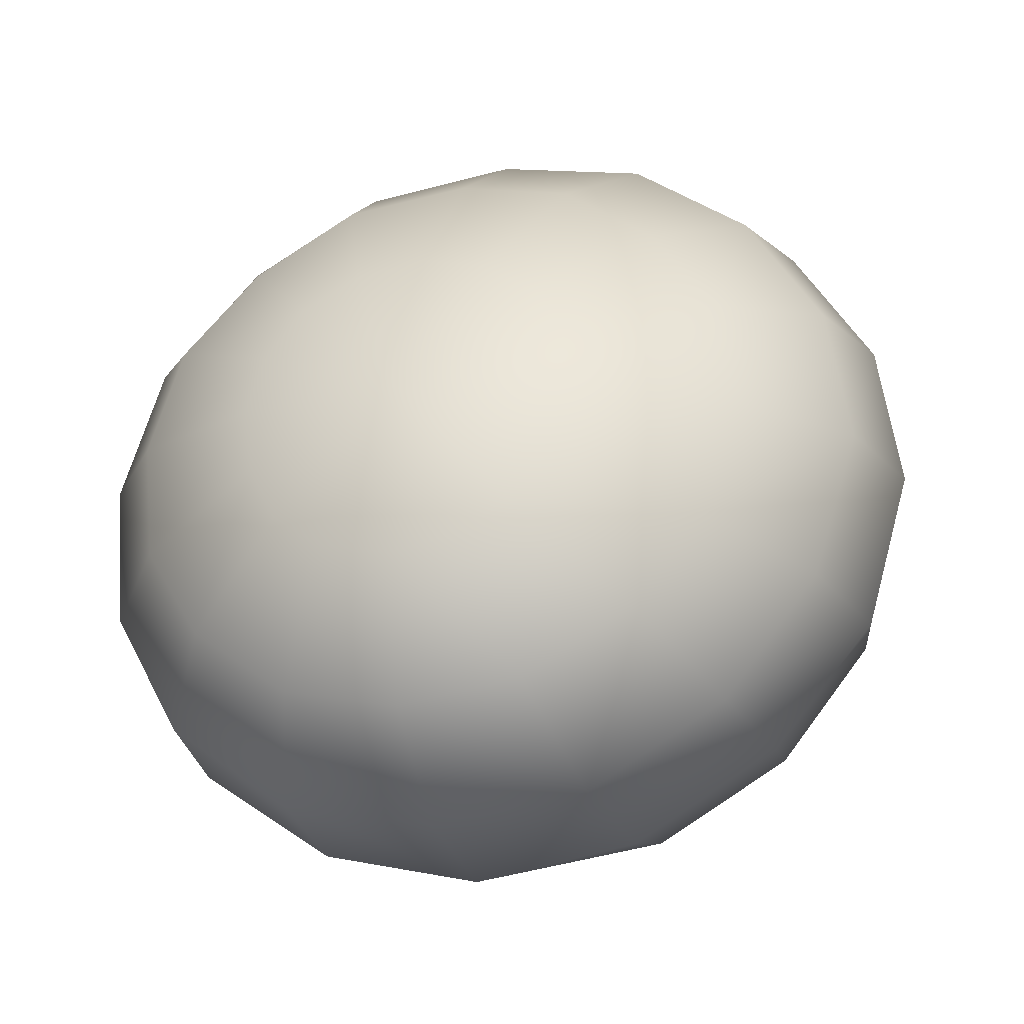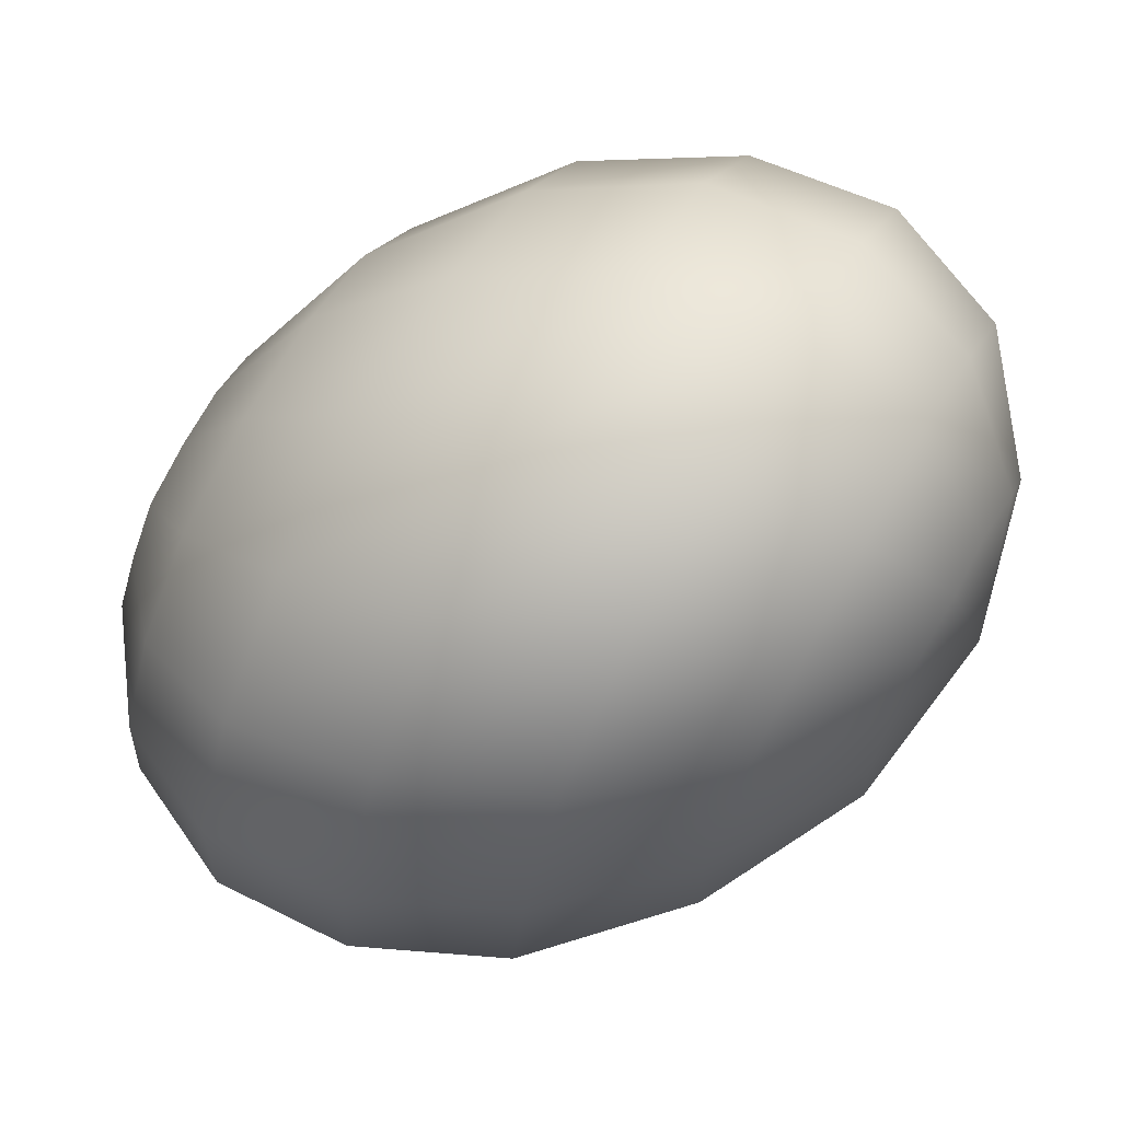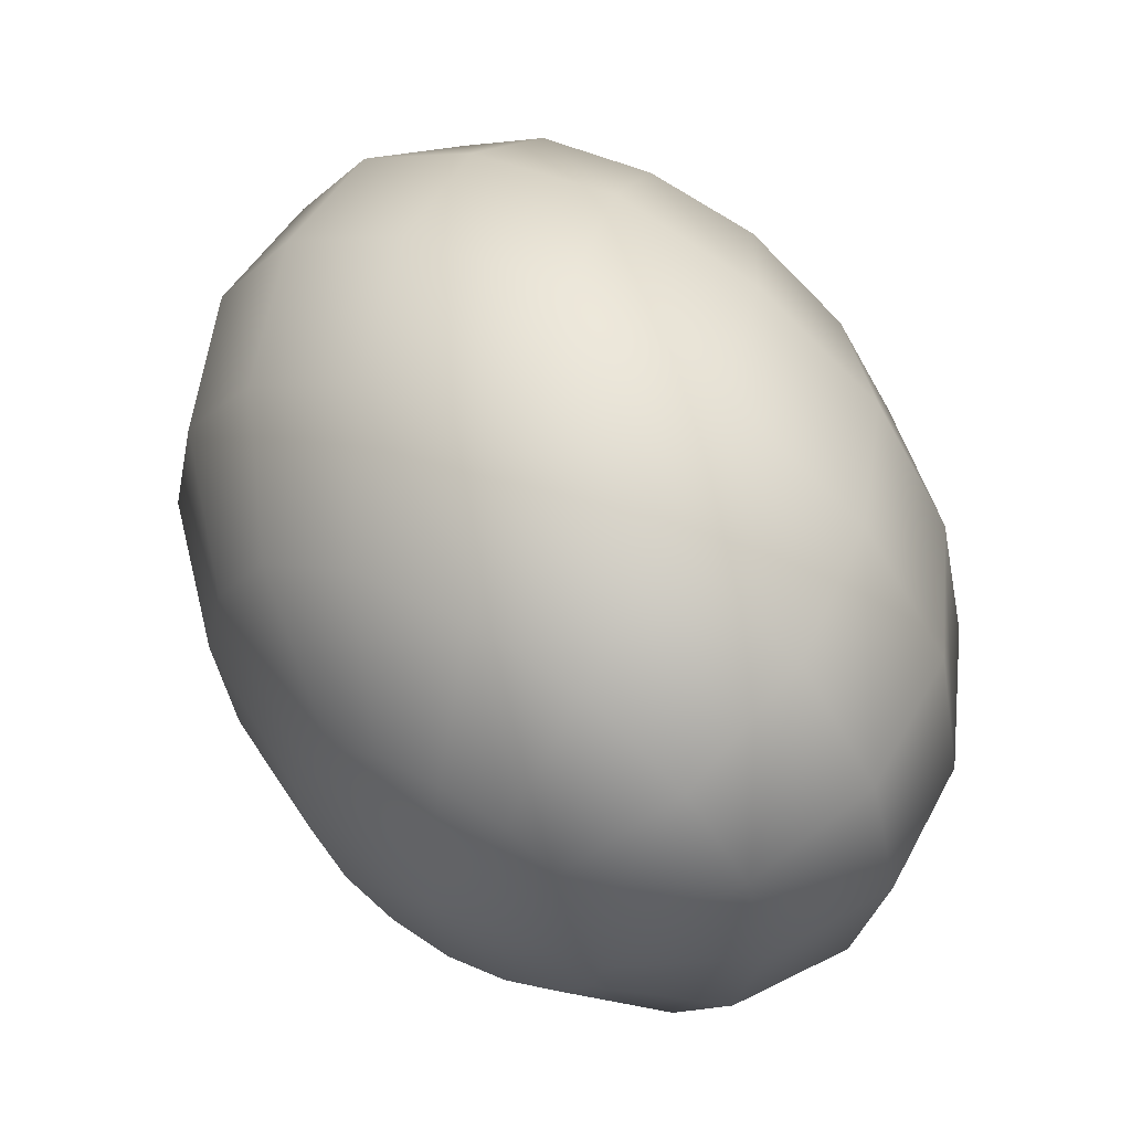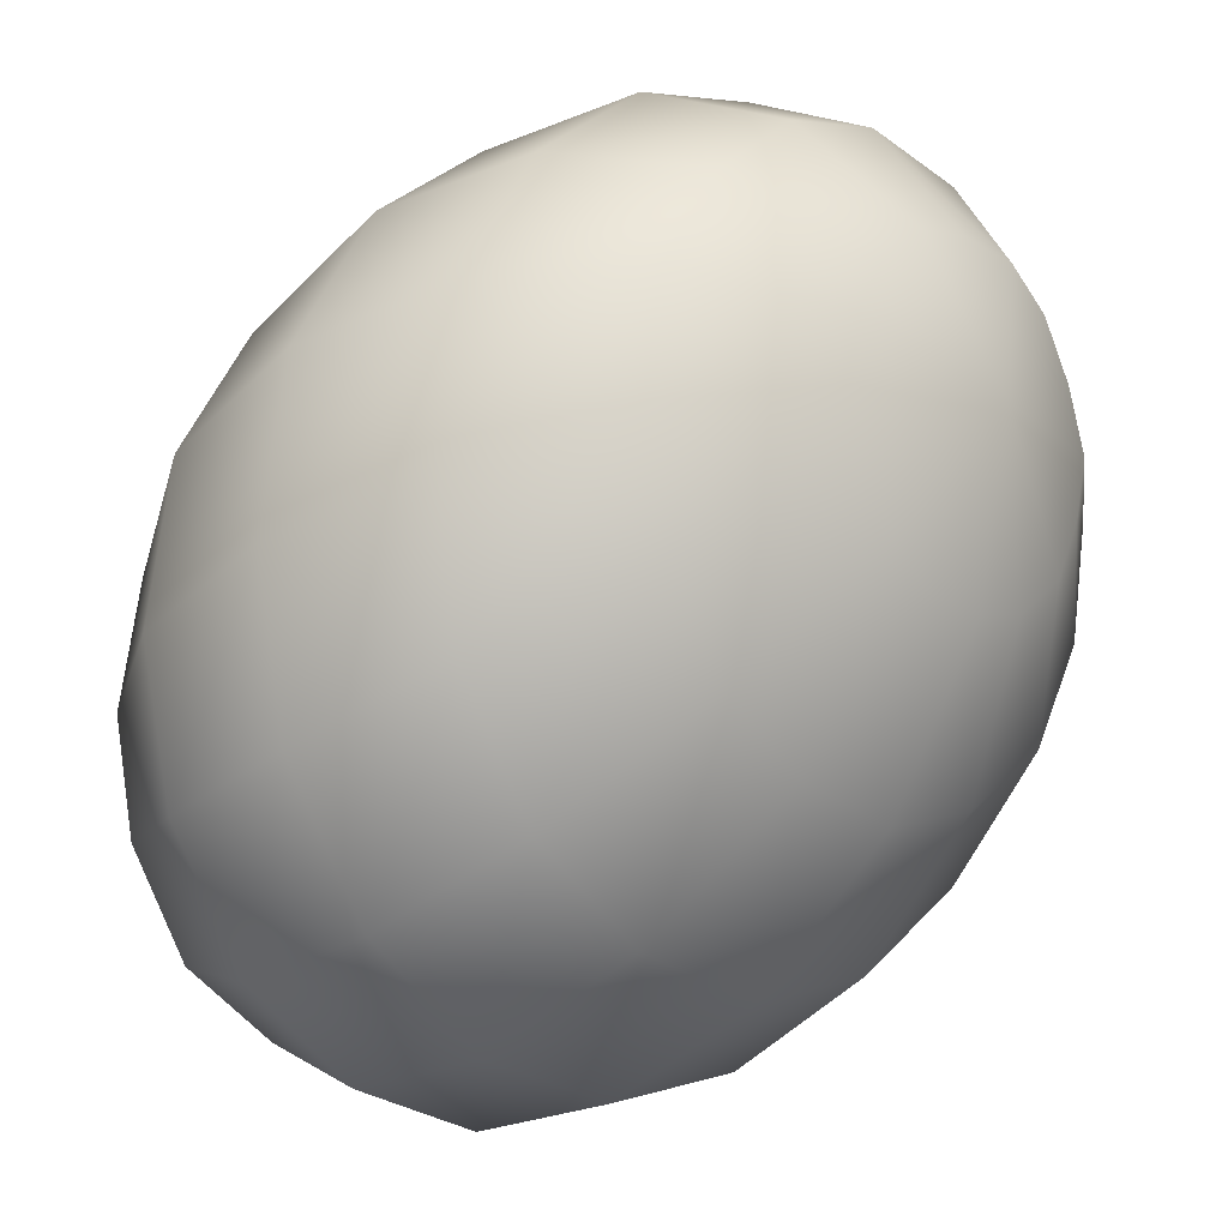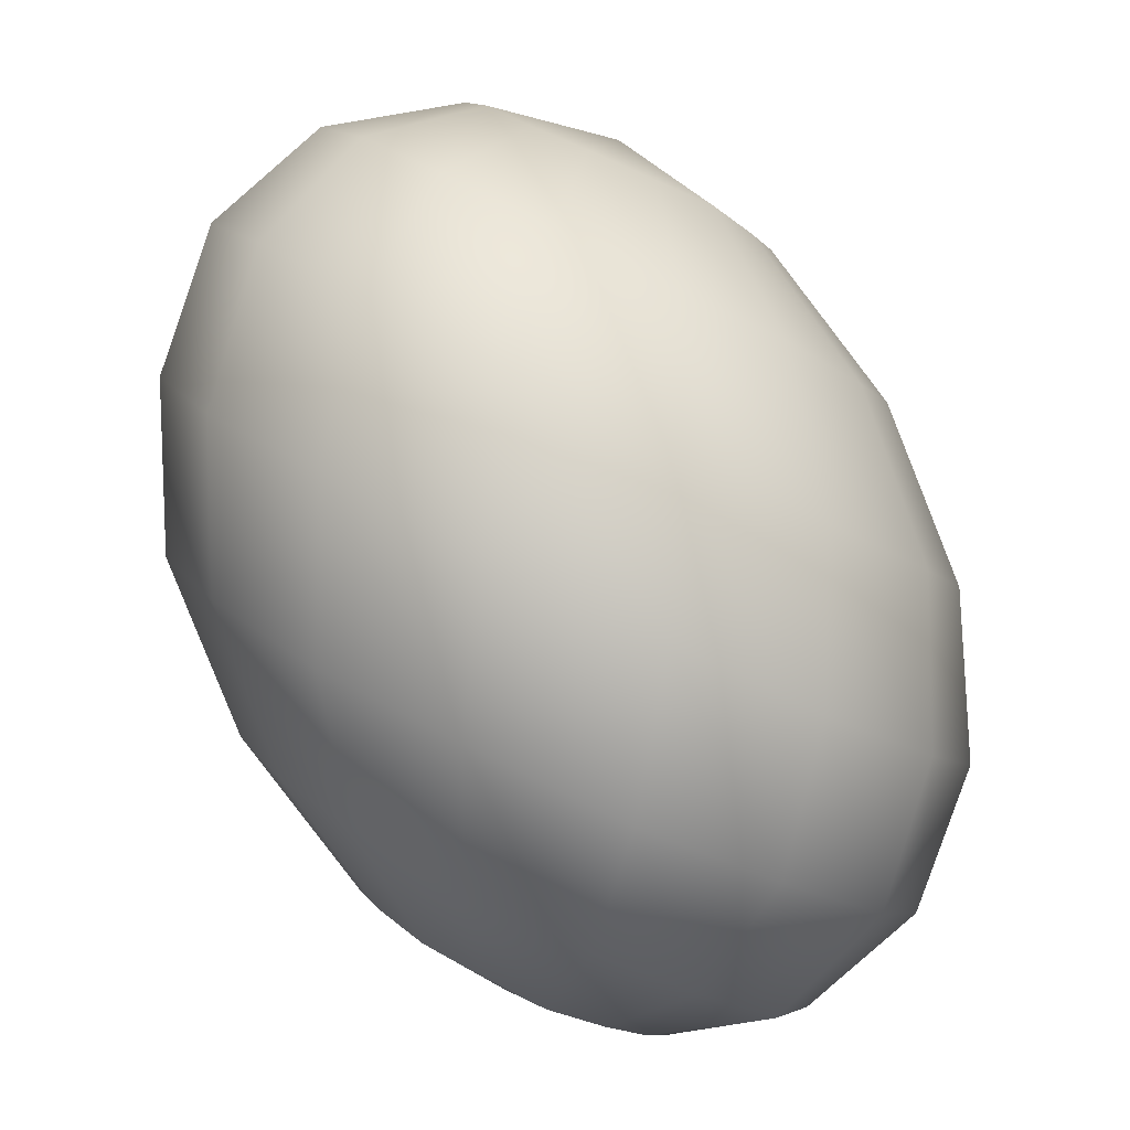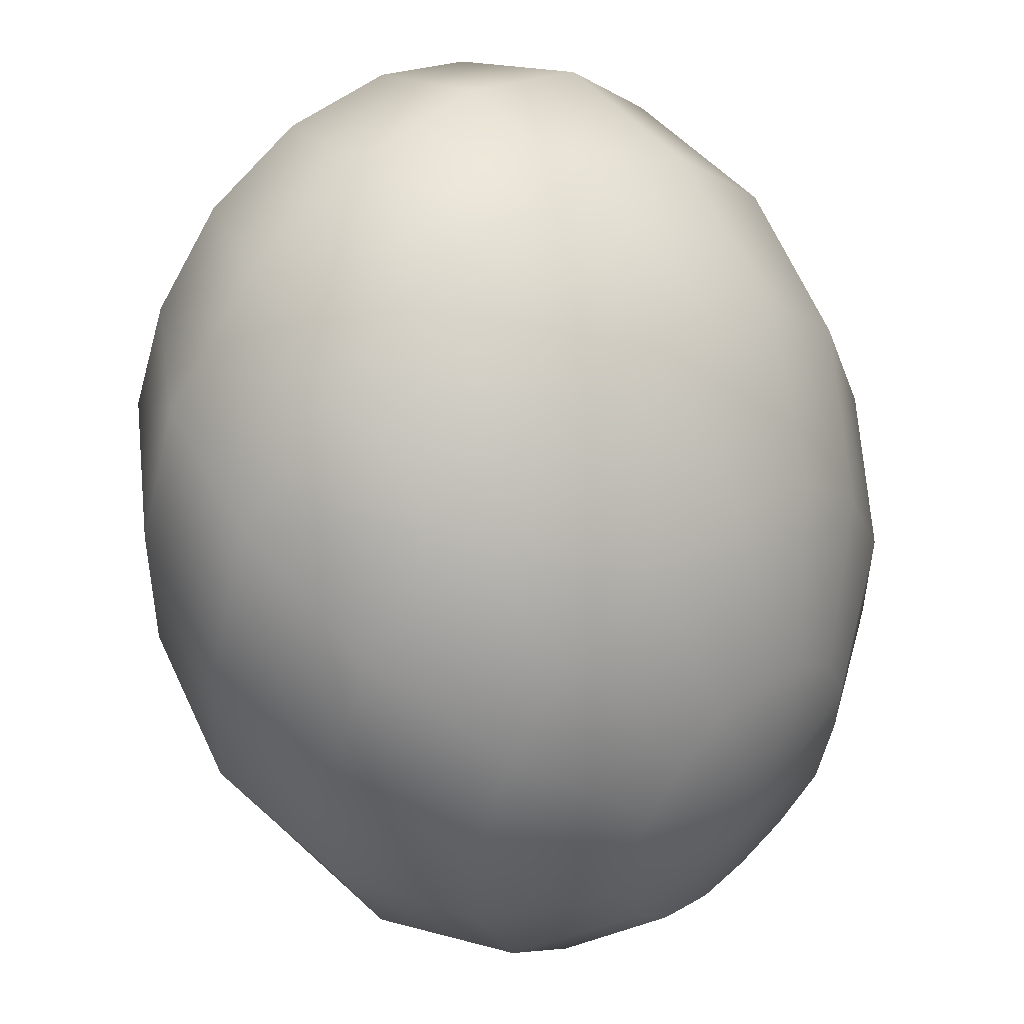
<metadata>
{"format":"obj","ext":"obj","renderer":"f3d","projection":"perspective","resolution":1024,"background":"white","views":[{"elev":-16.1,"azim":-125.0,"up":"+Y"},{"elev":29.4,"azim":-27.8,"up":"+Y"},{"elev":-5.0,"azim":-64.4,"up":"+Z"},{"elev":-41.4,"azim":-11.2,"up":"+Y"},{"elev":39.2,"azim":-78.1,"up":"+Z"},{"elev":-34.2,"azim":159.8,"up":"+Z"}]}
</metadata>
<code>
o model_8
v 0.01821 0.0002206 0.02171
v 0.01911 0.01081 0.02262
v 0.01551 0.009927 0.02491
v 0.01057 0.01831 0.02491
v 0.01686 0.01963 0.02034
v 0.004271 0.02404 0.0208
v 0.01236 0.02581 0.01485
v -0.002922 0.02581 0.01348
v 0.00607 0.02802 0.007084
v -0.009666 0.02404 0.004342
v -0.001574 0.02581 -0.0016
v -0.01461 0.01831 -0.005713
v -0.008767 0.01963 -0.01028
v -0.01776 0.009927 -0.01485
v -0.01461 0.01081 -0.01714
v -0.01821 0.0002206 -0.02171
v -0.01821 0.0002206 -0.02171
v -0.02091 0.007721 -0.01303
v -0.02046 0.0139 -0.002971
v -0.01821 0.0002206 -0.02171
v -0.0236 0.004191 -0.01257
v -0.0254 0.007721 -0.0016
v -0.02495 0.0002206 -0.01303
v -0.0281 0.0002206 -0.002514
v -0.0254 -0.004191 -0.01485
v -0.02855 -0.007721 -0.005713
v -0.02405 -0.007721 -0.01714
v -0.02675 -0.0139 -0.009826
v -0.02181 -0.009927 -0.01988
v -0.0227 -0.01831 -0.01531
v -0.01911 -0.01081 -0.02262
v -0.01686 -0.01963 -0.02034
v -0.01551 -0.009927 -0.02537
v -0.01102 -0.01831 -0.02491
v -0.01236 -0.007721 -0.02674
v -0.01821 0.0002206 -0.02171
v -0.01821 0.0002206 -0.02171
v -0.01821 0.0002206 -0.02171
v -0.01821 0.0002206 -0.02171
v -0.01821 0.0002206 -0.02171
v -0.01821 0.0002206 -0.02171
v -0.01821 0.0002206 -0.02171
v -0.01821 0.0002206 -0.02171
v -0.01012 -0.004191 -0.02719
v -0.00517 -0.0139 -0.02811
v -0.01821 0.0002206 -0.02171
v -0.008317 0.0002206 -0.02674
v -0.0002248 -0.007721 -0.02902
v 0.002473 0.0002206 -0.02811
v -0.008317 0.004191 -0.02537
v 0.002922 0.007721 -0.02537
v -0.009217 0.007721 -0.02308
v 0.001124 0.0139 -0.0208
v -0.01146 0.009927 -0.02034
v -0.002922 0.01831 -0.01577
v -0.01461 0.01081 -0.01714
v -0.008767 0.01963 -0.01028
v 0.00562 0.02404 -0.008455
v -0.001574 0.02581 -0.0016
v -0.01821 0.0002206 -0.02171
v -0.01821 0.0002206 -0.02171
v -0.01821 0.0002206 -0.02171
v -0.01821 0.0002206 -0.02171
v 0.01102 0.01831 -0.01531
v 0.01371 0.009927 -0.02125
v 0.01281 0.0002206 -0.02491
v 0.009217 -0.009927 -0.02628
v 0.003372 -0.01831 -0.02491
v -0.004271 -0.02404 -0.0208
v -0.01236 -0.02581 -0.01485
v -0.01956 -0.02404 -0.007998
v -0.02495 -0.01831 -0.001143
v -0.02765 -0.009927 0.004342
v -0.0272 0.0002206 0.008455
v -0.0236 0.009927 0.009369
v -0.01731 0.01831 0.007998
v -0.01146 0.01963 0.0176
v -0.003372 0.01831 0.02491
v 0.004721 0.0139 0.02811
v 0.01236 0.007721 0.02674
v 0.01821 0.0002206 0.02171
v -0.01776 0.01081 0.01942
v 0.01821 0.0002206 0.02171
v 0.009666 0.004191 0.02719
v 0.0002248 0.007721 0.02902
v 0.01821 0.0002206 0.02171
v 0.008318 0.0002206 0.02674
v -0.002922 0.0002206 0.02811
v -0.003372 -0.007721 0.02491
v 0.007868 -0.004191 0.02537
v -0.001124 -0.0139 0.0208
v 0.009217 -0.007721 0.02308
v 0.002922 -0.01831 0.01531
v 0.01146 -0.009927 0.01988
v 0.008318 -0.01963 0.01028
v 0.01416 -0.01081 0.01714
v 0.01461 -0.01831 0.005713
v 0.01776 -0.009927 0.01485
v 0.02046 -0.0139 0.002514
v 0.02091 -0.007721 0.01303
v 0.01821 0.0002206 0.02171
v 0.01821 0.0002206 0.02171
v 0.01821 0.0002206 0.02171
v 0.01821 0.0002206 0.02171
v 0.01821 0.0002206 0.02171
v 0.01821 0.0002206 0.02171
v 0.01821 0.0002206 0.02171
v 0.0236 -0.004191 0.01257
v 0.0254 -0.007721 0.0016
v 0.01821 0.0002206 0.02171
v 0.02495 0.0002206 0.01303
v 0.0281 0.0002206 0.002514
v 0.02855 0.007721 0.005256
v 0.0254 0.004191 0.0144
v 0.02675 0.0139 0.009826
v 0.02405 0.007721 0.01668
v 0.0227 0.01831 0.01485
v 0.02181 0.009927 0.01988
v 0.01686 0.01963 0.02034
v 0.01911 0.01081 0.02262
v 0.01821 0.0002206 0.02171
v 0.01821 0.0002206 0.02171
v 0.01821 0.0002206 0.02171
v 0.01821 0.0002206 0.02171
v 0.01236 0.02581 0.01485
v 0.01956 0.02404 0.007998
v 0.02495 0.01831 0.001143
v 0.02765 0.009927 -0.004799
v 0.02675 0.0002206 -0.008455
v 0.02315 -0.009927 -0.009826
v 0.01686 -0.01831 -0.008455
v 0.009217 -0.02404 -0.004342
v 0.001124 -0.02581 0.0016
v -0.006069 -0.02404 0.008455
v -0.01146 -0.01831 0.01531
v -0.01371 -0.009927 0.02125
v -0.01326 0.0002206 0.02491
v -0.009666 0.009927 0.02628
v -0.02181 0.0002206 0.01805
v -0.02225 -0.01081 0.01394
v -0.01956 -0.01963 0.007541
v -0.01371 -0.02581 0.0002286
v -0.006069 -0.02802 -0.007084
v 0.00607 0.02802 0.007084
v 0.002473 -0.02581 -0.01348
v 0.01102 -0.01963 -0.01805
v 0.01776 -0.01081 -0.01942
v 0.02136 0.0002206 -0.01805
v 0.02225 0.01081 -0.01394
v 0.01956 0.01963 -0.007998
v 0.01371 0.02581 -0.0002285
f 1 2 3
f 2 2 3
f 3 2 4
f 2 5 4
f 4 5 6
f 5 7 6
f 6 7 8
f 7 9 8
f 8 9 10
f 9 11 10
f 10 11 12
f 11 13 12
f 12 13 14
f 13 15 14
f 14 15 16
f 15 16 16
f 16 16 17
f 16 17 17
f 17 17 14
f 17 18 14
f 14 18 12
f 18 19 12
f 12 19 10
f 19 10 10
f 10 10 20
f 10 20 20
f 20 20 18
f 20 21 18
f 18 21 19
f 21 21 19
f 19 21 22
f 21 23 22
f 22 23 24
f 23 25 24
f 24 25 26
f 25 27 26
f 26 27 28
f 27 29 28
f 28 29 30
f 29 31 30
f 30 31 32
f 31 33 32
f 32 33 34
f 33 33 34
f 34 33 35
f 33 36 35
f 35 36 36
f 36 37 36
f 36 37 37
f 37 23 37
f 37 23 21
f 23 21 21
f 21 21 38
f 21 38 38
f 38 38 23
f 38 25 23
f 23 25 25
f 25 39 25
f 25 39 39
f 39 27 39
f 39 27 25
f 27 25 25
f 25 25 40
f 25 40 40
f 40 40 27
f 40 29 27
f 27 29 29
f 29 41 29
f 29 41 41
f 41 31 41
f 41 31 29
f 31 29 29
f 29 29 42
f 29 42 42
f 42 42 31
f 42 33 31
f 31 33 33
f 33 43 33
f 33 43 43
f 43 44 43
f 43 44 35
f 44 45 35
f 35 45 34
f 45 34 34
f 34 34 46
f 34 46 46
f 46 46 44
f 46 47 44
f 44 47 48
f 47 47 48
f 48 47 49
f 47 50 49
f 49 50 51
f 50 52 51
f 51 52 53
f 52 54 53
f 53 54 55
f 54 56 55
f 55 56 55
f 56 57 55
f 55 57 58
f 57 59 58
f 58 59 59
f 59 45 59
f 59 45 45
f 45 44 45
f 45 44 48
f 44 48 48
f 48 48 60
f 48 60 60
f 60 60 47
f 60 50 47
f 47 50 50
f 50 61 50
f 50 61 61
f 61 52 61
f 61 52 50
f 52 50 50
f 50 50 62
f 50 62 62
f 62 62 52
f 62 54 52
f 52 54 54
f 54 63 54
f 54 63 63
f 63 56 63
f 63 56 54
f 56 54 54
f 54 54 58
f 54 58 58
f 58 58 55
f 58 64 55
f 55 64 53
f 64 65 53
f 53 65 51
f 65 66 51
f 51 66 49
f 66 67 49
f 49 67 48
f 67 68 48
f 48 68 45
f 68 69 45
f 45 69 34
f 69 70 34
f 34 70 32
f 70 71 32
f 32 71 30
f 71 72 30
f 30 72 28
f 72 73 28
f 28 73 26
f 73 74 26
f 26 74 24
f 74 75 24
f 24 75 22
f 75 76 22
f 22 76 19
f 76 76 19
f 19 76 10
f 76 76 10
f 10 76 8
f 76 77 8
f 8 77 6
f 77 78 6
f 6 78 4
f 78 79 4
f 4 79 3
f 79 80 3
f 3 80 81
f 80 81 81
f 81 81 76
f 81 76 76
f 76 76 77
f 76 75 77
f 77 75 82
f 75 74 82
f 82 74 74
f 74 78 74
f 74 78 78
f 78 77 78
f 78 77 82
f 77 82 82
f 82 82 83
f 82 83 83
f 83 83 84
f 83 80 84
f 84 80 85
f 80 79 85
f 85 79 79
f 79 86 79
f 79 86 86
f 86 84 86
f 86 84 87
f 84 88 87
f 87 88 87
f 88 89 87
f 87 89 90
f 89 91 90
f 90 91 92
f 91 93 92
f 92 93 94
f 93 95 94
f 94 95 96
f 95 97 96
f 96 97 98
f 97 99 98
f 98 99 98
f 99 100 98
f 98 100 101
f 100 101 101
f 101 101 84
f 101 84 84
f 84 84 88
f 84 85 88
f 88 85 85
f 85 102 85
f 85 102 102
f 102 87 102
f 102 87 90
f 87 90 90
f 90 90 103
f 90 103 103
f 103 103 92
f 103 90 92
f 92 90 90
f 90 104 90
f 90 104 104
f 104 92 104
f 104 92 94
f 92 94 94
f 94 94 105
f 94 105 105
f 105 105 96
f 105 94 96
f 96 94 94
f 94 106 94
f 94 106 106
f 106 96 106
f 106 96 98
f 96 98 98
f 98 98 107
f 98 107 107
f 107 107 108
f 107 100 108
f 108 100 109
f 100 99 109
f 109 99 99
f 99 110 99
f 99 110 110
f 110 108 110
f 110 108 111
f 108 112 111
f 111 112 111
f 112 113 111
f 111 113 114
f 113 115 114
f 114 115 116
f 115 117 116
f 116 117 118
f 117 119 118
f 118 119 118
f 119 120 118
f 118 120 121
f 120 121 121
f 121 121 108
f 121 108 108
f 108 108 112
f 108 109 112
f 112 109 109
f 109 122 109
f 109 122 122
f 122 111 122
f 122 111 114
f 111 114 114
f 114 114 123
f 114 123 123
f 123 123 116
f 123 114 116
f 116 114 114
f 114 124 114
f 114 124 124
f 124 116 124
f 124 116 118
f 116 118 118
f 118 118 119
f 118 119 119
f 119 119 125
f 119 117 125
f 125 117 126
f 117 115 126
f 126 115 127
f 115 113 127
f 127 113 128
f 113 112 128
f 128 112 129
f 112 109 129
f 129 109 130
f 109 99 130
f 130 99 131
f 99 97 131
f 131 97 132
f 97 95 132
f 132 95 133
f 95 93 133
f 133 93 134
f 93 91 134
f 134 91 135
f 91 89 135
f 135 89 136
f 89 88 136
f 136 88 137
f 88 85 137
f 137 85 138
f 85 79 138
f 138 79 138
f 79 78 138
f 138 78 138
f 78 82 138
f 138 82 139
f 82 74 139
f 139 74 139
f 74 73 139
f 139 73 139
f 73 140 139
f 139 140 137
f 140 140 137
f 137 140 136
f 140 141 136
f 136 141 135
f 141 142 135
f 135 142 134
f 142 143 134
f 134 143 133
f 143 133 133
f 133 133 126
f 133 126 126
f 126 126 125
f 126 144 125
f 125 144 144
f 144 138 144
f 144 138 138
f 138 139 138
f 138 139 137
f 139 137 137
f 137 137 73
f 137 73 73
f 73 73 140
f 73 72 140
f 140 72 141
f 72 71 141
f 141 71 142
f 71 70 142
f 142 70 143
f 70 69 143
f 143 69 145
f 69 68 145
f 145 68 146
f 68 67 146
f 146 67 146
f 67 147 146
f 146 147 131
f 147 147 131
f 131 147 130
f 147 148 130
f 130 148 129
f 148 129 129
f 129 129 143
f 129 143 143
f 143 143 133
f 143 145 133
f 133 145 132
f 145 146 132
f 132 146 131
f 146 131 131
f 131 131 67
f 131 67 67
f 67 67 147
f 67 66 147
f 147 66 148
f 66 65 148
f 148 65 149
f 65 64 149
f 149 64 150
f 64 58 150
f 150 58 150
f 58 151 150
f 150 151 127
f 151 151 127
f 127 151 126
f 151 151 126
f 126 151 144
f 151 151 144
f 144 151 59
f 151 58 59
f 59 58 58
f 58 148 58
f 58 148 148
f 148 149 148
f 148 149 129
f 149 149 129
f 129 149 128
f 149 150 128
f 128 150 127

</code>
